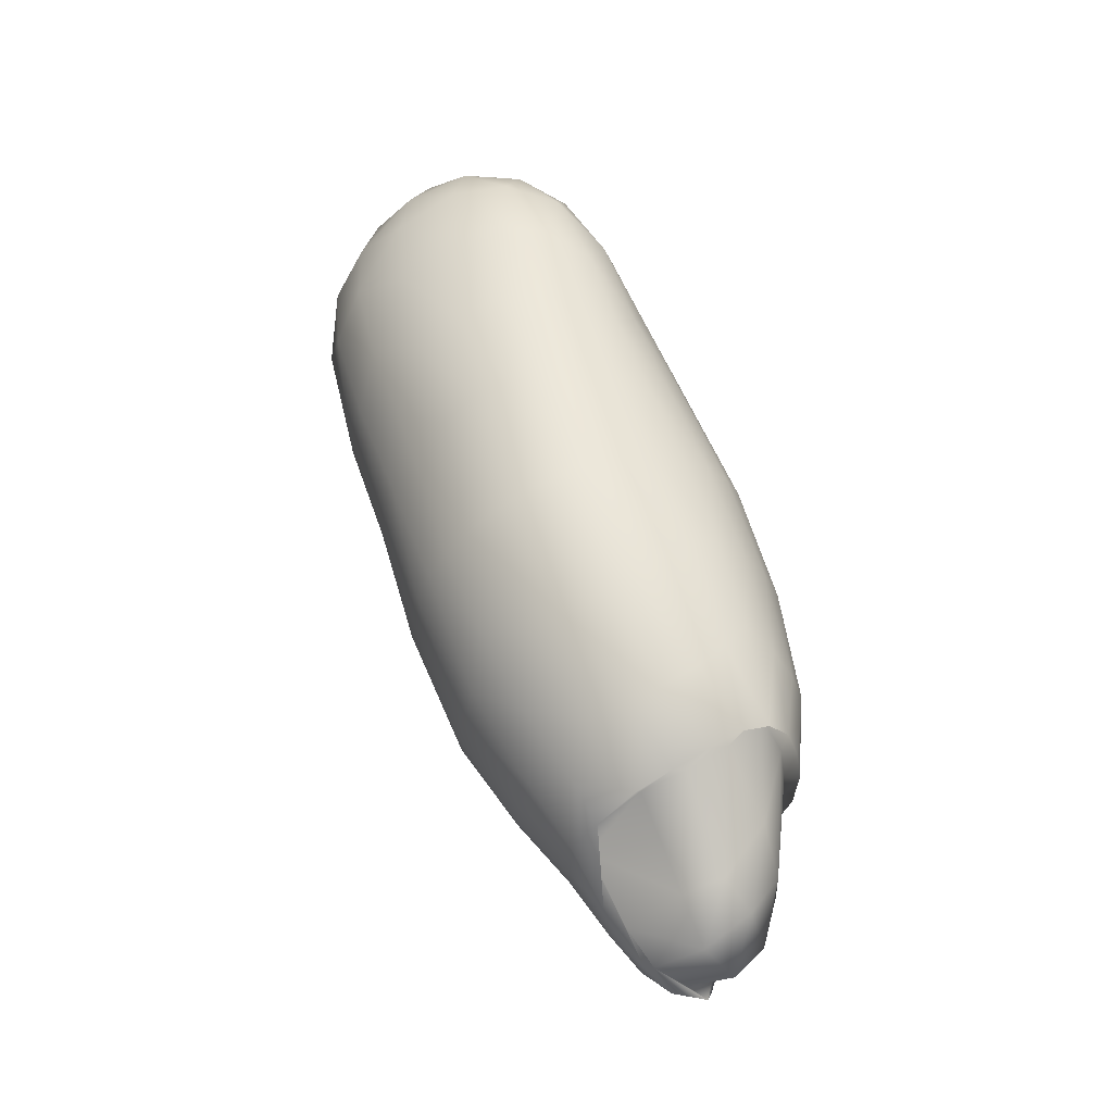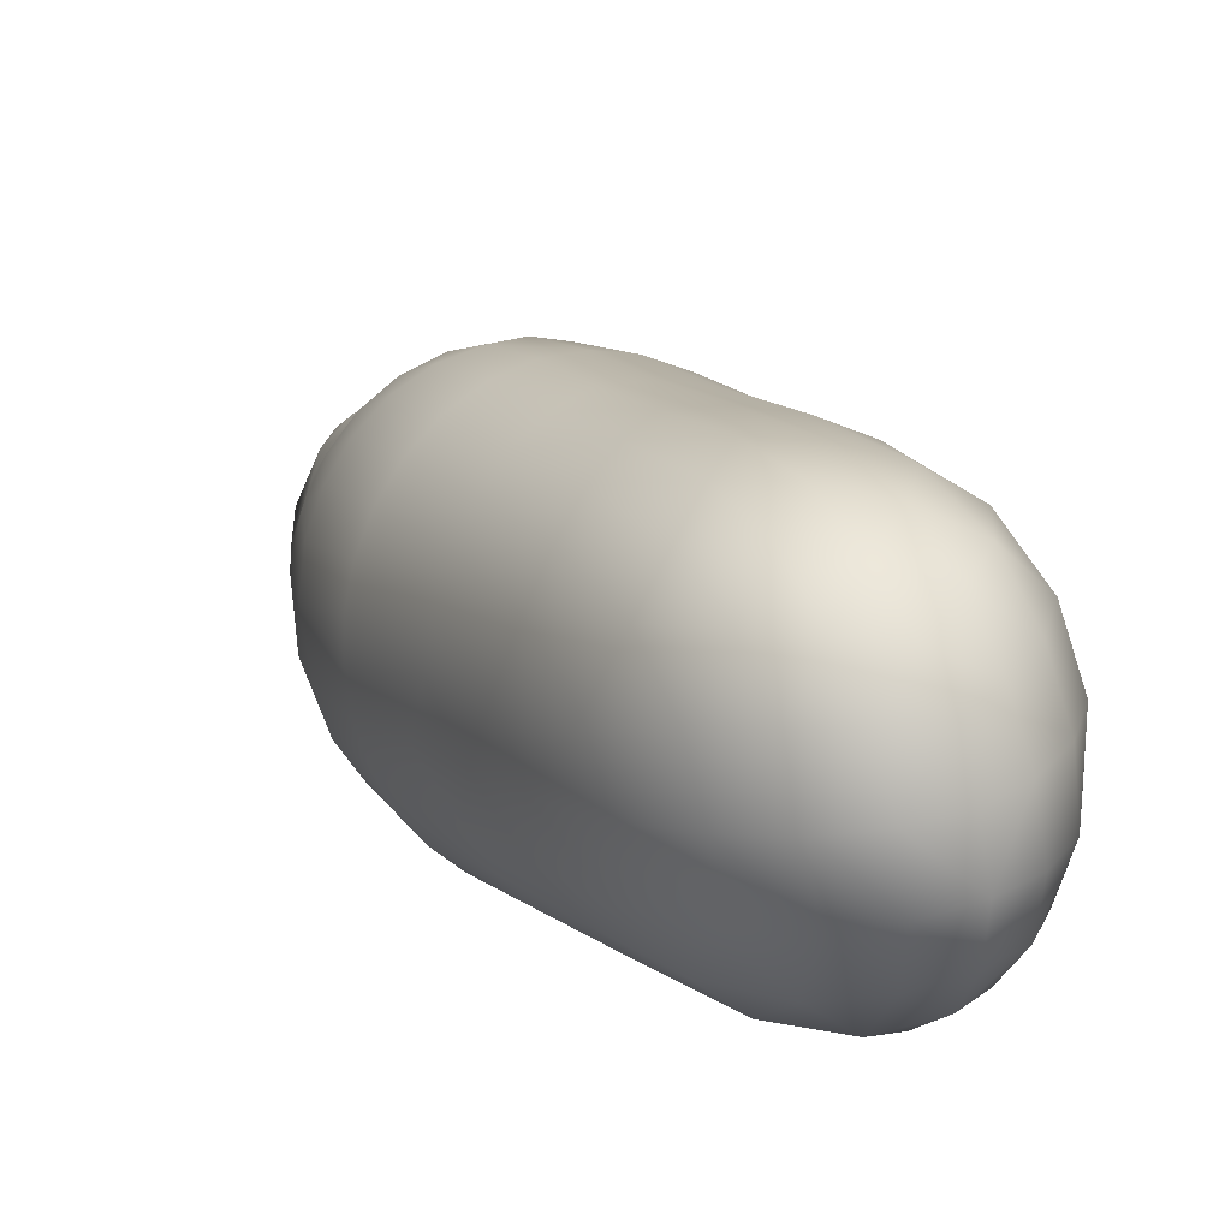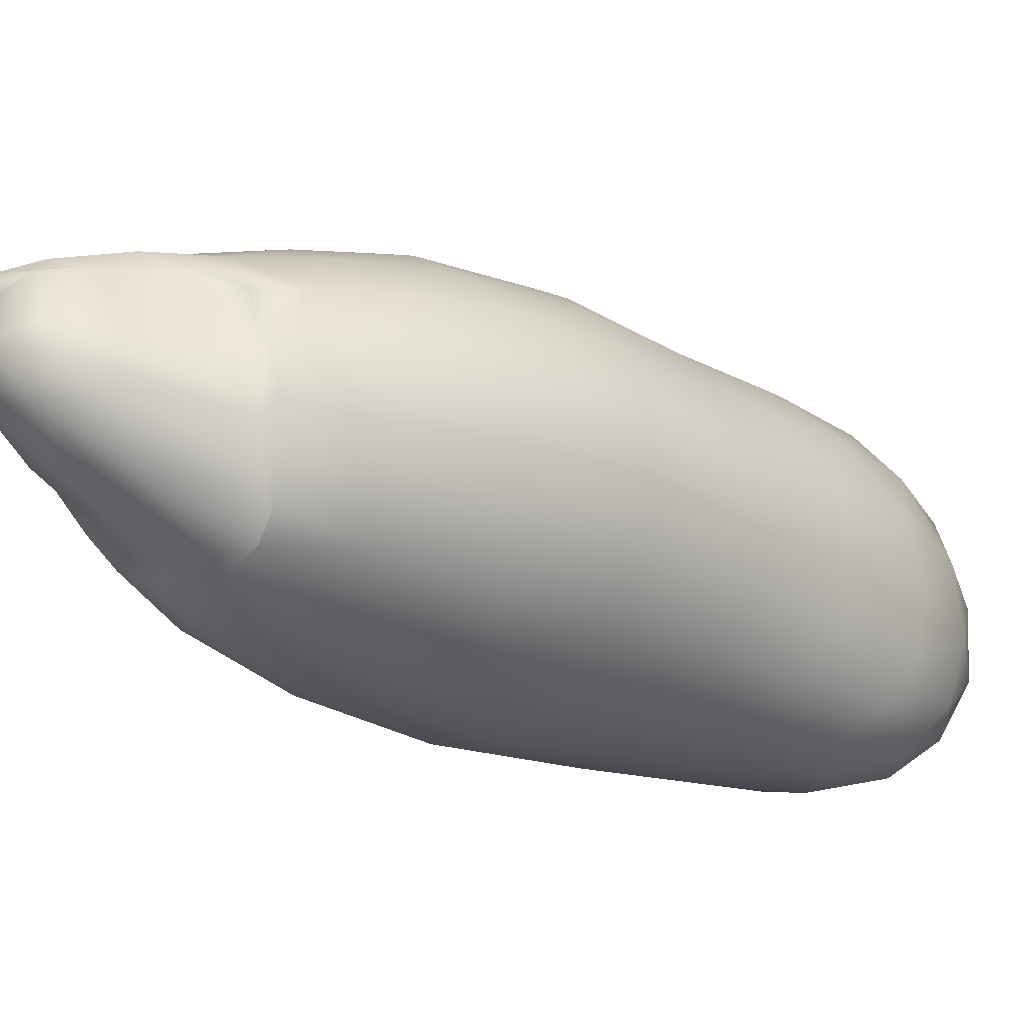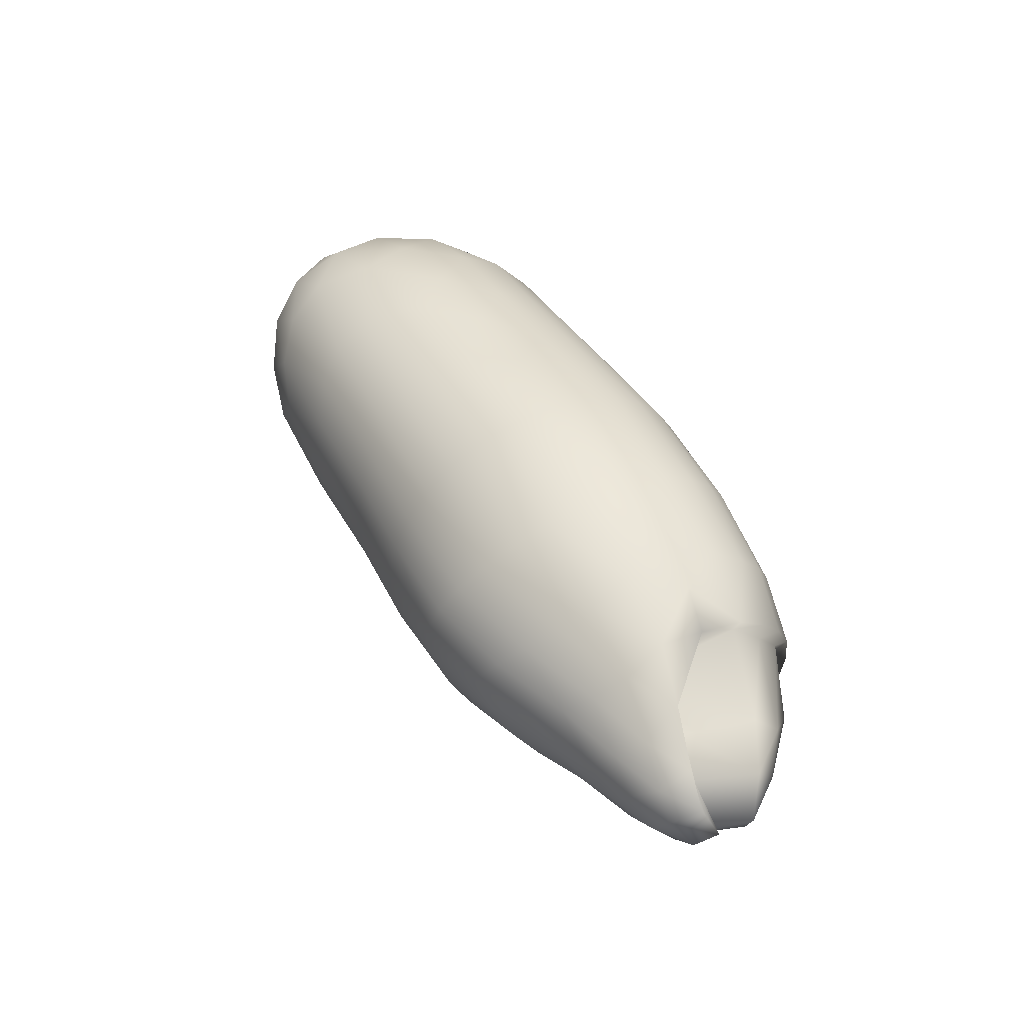
<metadata>
{"format":"obj","ext":"obj","renderer":"f3d","projection":"perspective","resolution":1024,"background":"white","views":[{"elev":-12.2,"azim":138.5,"up":"+Y"},{"elev":42.1,"azim":152.3,"up":"+Z"},{"elev":-64.4,"azim":55.2,"up":"+Z"},{"elev":-50.6,"azim":84.6,"up":"+Y"}]}
</metadata>
<code>
v 0.06871 -0.02126 -0.2412
v 0.06992 -0.01491 -0.2528
v 0.06802 0.01671 -0.2351
v 0.06495 0.01999 -0.2119
v 0.06757 -0.04556 -0.2699
v 0.06217 -0.06655 -0.2596
v 0.06888 -0.008382 -0.2642
v 0.06273 -0.04833 -0.2922
v 0.06514 0.03827 -0.2445
v 0.0669 0.04689 -0.2182
v 0.06376 0.05495 -0.189
v 0.06519 -0.02727 -0.2298
v 0.05946 0.01431 -0.1984
v 0.05588 -0.07495 -0.2465
v 0.06023 -0.07513 -0.2854
v 0.05206 -0.09815 -0.2766
v 0.05263 -0.08081 -0.3103
v 0.06554 -0.001928 -0.2752
v 0.05688 -0.0424 -0.3048
v 0.05987 0.04687 -0.2565
v 0.0639 0.07224 -0.2266
v 0.06615 0.07662 -0.2003
v 0.05952 0.09079 -0.1664
v 0.05551 0.05416 -0.1692
v 0.05929 -0.03285 -0.2187
v 0.05158 0.007611 -0.1882
v 0.04774 -0.07967 -0.2343
v 0.04373 -0.1072 -0.2642
v 0.05068 -0.1002 -0.3003
v 0.0417 -0.1232 -0.2902
v 0.04004 -0.1059 -0.3217
v 0.04471 -0.07522 -0.3242
v 0.05987 0.004163 -0.2852
v 0.04911 -0.03538 -0.314
v 0.05231 0.05189 -0.2674
v 0.05587 0.08432 -0.2396
v 0.05992 0.1057 -0.2108
v 0.0612 0.1074 -0.1828
v 0.05014 0.1164 -0.1522
v 0.04791 0.09061 -0.1457
v 0.0444 0.04805 -0.1576
v 0.05106 -0.0378 -0.2086
v 0.04161 0.000964 -0.1804
v 0.03781 -0.08224 -0.2235
v 0.03435 -0.1109 -0.2518
v 0.03137 -0.1316 -0.2782
v 0.04295 -0.116 -0.3056
v 0.03153 -0.1445 -0.2962
v 0.03539 -0.1051 -0.3196
v 0.03264 -0.09838 -0.3328
v 0.03565 -0.06871 -0.3333
v 0.0519 0.00962 -0.2941
v 0.03947 -0.02839 -0.3207
v 0.04267 0.05468 -0.2769
v 0.04501 0.09017 -0.2524
v 0.04883 0.12 -0.2262
v 0.05079 0.134 -0.1959
v 0.05106 0.131 -0.1701
v 0.03669 0.1328 -0.1454
v 0.03568 0.1122 -0.1347
v 0.03399 0.08286 -0.1353
v 0.03144 0.03885 -0.1527
v 0.04063 -0.04189 -0.1999
v 0.0297 -0.005127 -0.1752
v 0.02635 -0.08293 -0.2146
v 0.02377 -0.1113 -0.2406
v 0.02149 -0.1332 -0.2666
v 0.01967 -0.1524 -0.2854
v 0.03355 -0.1248 -0.2911
v 0.01815 -0.1636 -0.3019
v 0.02296 -0.1404 -0.3268
v 0.02502 -0.09792 -0.3322
v 0.02308 -0.09097 -0.3411
v 0.02531 -0.06211 -0.3387
v 0.04179 0.01421 -0.3013
v 0.02822 -0.02187 -0.3251
v 0.03111 0.0556 -0.2845
v 0.03238 0.09136 -0.2633
v 0.03537 0.1256 -0.2411
v 0.0372 0.147 -0.2129
v 0.03749 0.1531 -0.1854
v 0.03723 0.1471 -0.1626
v 0.02175 0.1428 -0.1432
v 0.02112 0.125 -0.1323
v 0.02013 0.1014 -0.1268
v 0.01893 0.07049 -0.133
v 0.0173 0.02829 -0.1528
v 0.02843 -0.04492 -0.1931
v 0.01627 -0.01038 -0.1726
v 0.01372 -0.08172 -0.2081
v 0.01215 -0.1091 -0.2313
v 0.0108 -0.1303 -0.256
v 0.009596 -0.1507 -0.2751
v 0.00869 -0.1664 -0.2915
v 0.0234 -0.1509 -0.299
v 0.008203 -0.1737 -0.3065
v 0.01372 -0.1589 -0.3282
v 0.01274 -0.1346 -0.3378
v 0.01414 -0.08957 -0.3413
v 0.01222 -0.08454 -0.347
v 0.01386 -0.05425 -0.3408
v 0.02992 0.01774 -0.3067
v 0.01572 -0.01606 -0.327
v 0.01801 0.05474 -0.2901
v 0.0187 0.08872 -0.2715
v 0.02068 0.1233 -0.2535
v 0.02224 0.1497 -0.2296
v 0.02263 0.1623 -0.203
v 0.02249 0.1642 -0.1789
v 0.02217 0.1565 -0.1589
v 0.005842 0.1489 -0.143
v 0.005441 0.134 -0.1336
v 0.004915 0.1138 -0.1268
v 0.004236 0.08651 -0.1269
v 0.003506 0.05598 -0.137
v 0.002628 0.01837 -0.1565
v 0.01506 -0.0467 -0.1887
v 0.001856 -0.01461 -0.1729
v 0.000359 -0.07853 -0.2044
v -0.000224 -0.1044 -0.2245
v -0.000653 -0.1244 -0.2468
v -0.001064 -0.1432 -0.2661
v -0.001444 -0.1604 -0.2817
v -0.001698 -0.1724 -0.2961
v 0.01408 -0.1648 -0.3033
v -0.001729 -0.1759 -0.3144
v -0.001496 -0.1682 -0.3278
v -0.00092 -0.1463 -0.3371
v -0.000131 -0.1156 -0.3449
v 0.000813 -0.07774 -0.3448
v 0.000717 -0.08212 -0.3489
v 0.001612 -0.04505 -0.3394
v 0.01687 0.02007 -0.31
v 0.002417 -0.01115 -0.3265
v 0.003895 0.05217 -0.2936
v 0.004606 0.08277 -0.2767
v 0.005345 0.1143 -0.2616
v 0.006006 0.1431 -0.243
v 0.006358 0.1601 -0.2196
v 0.006489 0.1681 -0.197
v 0.00644 0.1688 -0.1756
v 0.006182 0.1608 -0.1573
v 0.001091 -0.04706 -0.1872
v -0.001639 -0.171 -0.3041
v 0.003175 0.02112 -0.3112
v -0.06227 0.01996 -0.2355
v -0.06564 -0.01153 -0.2532
v -0.06482 -0.01793 -0.2416
v -0.05919 0.02308 -0.2123
v -0.06472 -0.04226 -0.2703
v -0.06044 -0.06349 -0.26
v -0.0642 -0.005063 -0.2646
v -0.05988 -0.04527 -0.2926
v -0.05827 0.04134 -0.2449
v -0.05976 0.05004 -0.2186
v -0.05641 0.05795 -0.1894
v -0.06168 -0.02411 -0.2301
v -0.05408 0.01715 -0.1988
v -0.05466 -0.07219 -0.2469
v -0.05877 -0.07216 -0.2858
v -0.0518 -0.09556 -0.277
v -0.0513 -0.07822 -0.3106
v -0.06048 0.001216 -0.2756
v -0.05367 -0.03964 -0.3052
v -0.05251 0.04967 -0.2569
v -0.05545 0.07522 -0.2269
v -0.05764 0.0797 -0.2007
v -0.05052 0.09354 -0.1667
v -0.04833 0.05675 -0.1695
v -0.05613 -0.02997 -0.2191
v -0.04661 0.01006 -0.1885
v -0.04684 -0.07731 -0.2346
v -0.04401 -0.105 -0.2645
v -0.05039 -0.09772 -0.3006
v -0.04262 -0.1211 -0.2905
v -0.03992 -0.1039 -0.322
v -0.04303 -0.07304 -0.3245
v -0.05446 0.007014 -0.2856
v -0.0455 -0.03302 -0.3143
v -0.04464 0.05431 -0.2677
v -0.04675 0.08688 -0.2399
v -0.04991 0.1085 -0.2111
v -0.05127 0.1102 -0.1832
v -0.03996 0.1187 -0.1525
v -0.03906 0.09277 -0.146
v -0.03761 0.05009 -0.1579
v -0.04822 -0.03532 -0.2089
v -0.03702 0.002926 -0.1807
v -0.03711 -0.08037 -0.2238
v -0.0349 -0.1092 -0.252
v -0.03281 -0.13 -0.2784
v -0.04342 -0.1139 -0.3058
v -0.03349 -0.1428 -0.2964
v -0.03524 -0.1033 -0.3198
v -0.03208 -0.09677 -0.333
v -0.0336 -0.06698 -0.3335
v -0.04617 0.01207 -0.2944
v -0.03548 -0.02652 -0.321
v -0.03481 0.05662 -0.2771
v -0.03553 0.09218 -0.2526
v -0.03802 0.1221 -0.2265
v -0.03947 0.1362 -0.1962
v -0.04004 0.1332 -0.1704
v -0.02576 0.1344 -0.1456
v -0.02584 0.1138 -0.1348
v -0.02561 0.08434 -0.1355
v -0.02515 0.04026 -0.1528
v -0.03807 -0.03993 -0.2001
v -0.02547 -0.00375 -0.1753
v -0.02576 -0.08163 -0.2148
v -0.02444 -0.1101 -0.2408
v -0.02309 -0.1321 -0.2667
v -0.02211 -0.1514 -0.2855
v -0.03456 -0.1231 -0.2913
v -0.02104 -0.1626 -0.302
v -0.02454 -0.1392 -0.327
v -0.02444 -0.09669 -0.3323
v -0.02211 -0.08984 -0.3412
v -0.02291 -0.06091 -0.3389
v -0.0358 0.01615 -0.3015
v -0.0239 -0.02057 -0.3252
v -0.02317 0.05695 -0.2847
v -0.02278 0.09273 -0.2635
v -0.0242 0.1271 -0.2413
v -0.02514 0.1485 -0.2131
v -0.0253 0.1547 -0.1856
v -0.02547 0.1487 -0.1628
v -0.01035 0.1436 -0.1433
v -0.01068 0.1258 -0.1324
v -0.0109 0.1021 -0.1269
v -0.0112 0.07124 -0.1331
v -0.01155 0.02901 -0.1529
v -0.02607 -0.04356 -0.1933
v -0.01233 -0.009666 -0.1727
v -0.01312 -0.08105 -0.2082
v -0.01278 -0.1084 -0.2314
v -0.01233 -0.1298 -0.2561
v -0.01203 -0.1502 -0.2752
v -0.0118 -0.1659 -0.2916
v -0.02568 -0.1497 -0.2991
v -0.01159 -0.1732 -0.3065
v -0.01622 -0.1581 -0.3283
v -0.01397 -0.1339 -0.3379
v -0.0131 -0.08889 -0.3414
v -0.01091 -0.08397 -0.3471
v -0.01107 -0.05362 -0.3408
v -0.02373 0.01908 -0.3069
v -0.01111 -0.01539 -0.3271
v -0.0101 0.05544 -0.2902
v -0.009204 0.08941 -0.2716
v -0.009569 0.1241 -0.2536
v -0.009961 0.1505 -0.2297
v -0.009884 0.1631 -0.2031
v -0.009802 0.165 -0.179
v -0.009986 0.1573 -0.159
v -0.01283 -0.04601 -0.1888
v -0.01703 -0.164 -0.3034
v -0.01056 0.02076 -0.3101
f 255 142 141
f 254 141 140
f 253 140 139
f 252 139 138
f 251 138 137
f 250 137 136
f 249 136 135
f 258 135 145
f 258 145 134
f 248 134 132
f 246 132 131
f 245 131 130
f 244 130 129
f 243 129 128
f 242 128 127
f 257 127 144
f 257 144 126
f 241 126 124
f 239 124 123
f 238 123 122
f 237 122 121
f 236 121 120
f 235 120 119
f 256 119 143
f 256 143 118
f 234 118 116
f 232 116 115
f 231 115 114
f 230 114 113
f 229 113 112
f 228 112 111
f 255 111 142
f 255 141 254
f 227 255 254
f 254 140 253
f 226 254 253
f 253 139 252
f 225 253 252
f 252 138 251
f 224 252 251
f 251 137 250
f 223 251 250
f 250 136 249
f 222 250 249
f 249 135 258
f 247 249 258
f 258 134 248
f 247 258 248
f 248 132 246
f 221 248 246
f 246 131 245
f 219 246 245
f 245 130 244
f 218 245 244
f 244 129 243
f 217 244 243
f 243 128 242
f 216 243 242
f 242 127 257
f 240 242 257
f 257 126 241
f 240 257 241
f 241 124 239
f 215 241 239
f 239 123 238
f 213 239 238
f 238 122 237
f 212 238 237
f 237 121 236
f 211 237 236
f 236 120 235
f 210 236 235
f 235 119 256
f 233 235 256
f 256 118 234
f 233 256 234
f 234 116 232
f 209 234 232
f 232 115 231
f 207 232 231
f 231 114 230
f 206 231 230
f 230 113 229
f 205 230 229
f 229 112 228
f 204 229 228
f 228 111 255
f 227 228 255
f 227 254 226
f 203 227 226
f 226 253 225
f 202 226 225
f 225 252 224
f 201 225 224
f 224 251 223
f 200 224 223
f 223 250 222
f 199 223 222
f 222 249 247
f 220 222 247
f 247 248 221
f 220 247 221
f 221 246 219
f 198 221 219
f 219 245 218
f 196 219 218
f 218 244 217
f 195 218 217
f 217 243 216
f 194 217 216
f 216 242 240
f 214 216 240
f 240 241 215
f 214 240 215
f 215 239 213
f 193 215 213
f 213 238 212
f 191 213 212
f 212 237 211
f 190 212 211
f 211 236 210
f 189 211 210
f 210 235 233
f 208 210 233
f 233 234 209
f 208 233 209
f 209 232 207
f 188 209 207
f 207 231 206
f 186 207 206
f 206 230 205
f 185 206 205
f 205 229 204
f 184 205 204
f 204 228 227
f 203 204 227
f 203 226 202
f 183 203 202
f 202 225 201
f 182 202 201
f 201 224 200
f 181 201 200
f 200 223 199
f 180 200 199
f 199 222 220
f 197 199 220
f 220 221 198
f 197 220 198
f 198 219 196
f 179 198 196
f 196 218 195
f 177 196 195
f 195 217 194
f 176 195 194
f 194 216 214
f 192 194 214
f 214 215 193
f 192 214 193
f 193 213 191
f 175 193 191
f 191 212 190
f 173 191 190
f 190 211 189
f 172 190 189
f 189 210 208
f 187 189 208
f 208 209 188
f 187 208 188
f 188 207 186
f 171 188 186
f 186 206 185
f 169 186 185
f 185 205 184
f 168 185 184
f 184 204 203
f 183 184 203
f 183 202 182
f 167 183 182
f 182 201 181
f 166 182 181
f 181 200 180
f 165 181 180
f 180 199 197
f 178 180 197
f 197 198 179
f 178 197 179
f 179 196 177
f 164 179 177
f 177 195 176
f 162 177 176
f 176 194 192
f 174 176 192
f 192 193 175
f 174 192 175
f 175 191 173
f 161 175 173
f 173 190 172
f 159 173 172
f 172 189 187
f 170 172 187
f 187 188 171
f 170 187 171
f 171 186 169
f 158 171 169
f 169 185 168
f 156 169 168
f 168 184 183
f 167 168 183
f 167 182 166
f 155 167 166
f 166 181 165
f 154 166 165
f 165 180 178
f 163 165 178
f 178 179 164
f 163 178 164
f 164 177 162
f 153 164 162
f 162 176 174
f 160 162 174
f 174 175 161
f 160 174 161
f 161 173 159
f 151 161 159
f 159 172 170
f 157 159 170
f 170 171 158
f 157 170 158
f 158 169 156
f 149 158 156
f 156 168 167
f 155 156 167
f 155 166 154
f 146 155 154
f 154 165 163
f 152 154 163
f 163 164 153
f 152 163 153
f 153 162 160
f 150 153 160
f 160 161 151
f 150 160 151
f 151 159 157
f 148 151 157
f 157 158 149
f 148 157 149
f 149 156 155
f 146 149 155
f 146 154 152
f 147 146 152
f 152 153 150
f 147 152 150
f 150 151 148
f 147 150 148
f 148 149 146
f 147 148 146
f 110 141 142
f 109 140 141
f 108 139 140
f 107 138 139
f 106 137 138
f 105 136 137
f 104 135 136
f 133 145 135
f 133 134 145
f 103 132 134
f 101 131 132
f 100 130 131
f 99 129 130
f 98 128 129
f 97 127 128
f 125 144 127
f 125 126 144
f 96 124 126
f 94 123 124
f 93 122 123
f 92 121 122
f 91 120 121
f 90 119 120
f 117 143 119
f 117 118 143
f 89 116 118
f 87 115 116
f 86 114 115
f 85 113 114
f 84 112 113
f 83 111 112
f 110 142 111
f 110 109 141
f 82 109 110
f 109 108 140
f 81 108 109
f 108 107 139
f 80 107 108
f 107 106 138
f 79 106 107
f 106 105 137
f 78 105 106
f 105 104 136
f 77 104 105
f 104 133 135
f 102 133 104
f 133 103 134
f 102 103 133
f 103 101 132
f 76 101 103
f 101 100 131
f 74 100 101
f 100 99 130
f 73 99 100
f 99 98 129
f 72 98 99
f 98 97 128
f 71 97 98
f 97 125 127
f 95 125 97
f 125 96 126
f 95 96 125
f 96 94 124
f 70 94 96
f 94 93 123
f 68 93 94
f 93 92 122
f 67 92 93
f 92 91 121
f 66 91 92
f 91 90 120
f 65 90 91
f 90 117 119
f 88 117 90
f 117 89 118
f 88 89 117
f 89 87 116
f 64 87 89
f 87 86 115
f 62 86 87
f 86 85 114
f 61 85 86
f 85 84 113
f 60 84 85
f 84 83 112
f 59 83 84
f 83 110 111
f 82 110 83
f 82 81 109
f 58 81 82
f 81 80 108
f 57 80 81
f 80 79 107
f 56 79 80
f 79 78 106
f 55 78 79
f 78 77 105
f 54 77 78
f 77 102 104
f 75 102 77
f 102 76 103
f 75 76 102
f 76 74 101
f 53 74 76
f 74 73 100
f 51 73 74
f 73 72 99
f 50 72 73
f 72 71 98
f 49 71 72
f 71 95 97
f 69 95 71
f 95 70 96
f 69 70 95
f 70 68 94
f 48 68 70
f 68 67 93
f 46 67 68
f 67 66 92
f 45 66 67
f 66 65 91
f 44 65 66
f 65 88 90
f 63 88 65
f 88 64 89
f 63 64 88
f 64 62 87
f 43 62 64
f 62 61 86
f 41 61 62
f 61 60 85
f 40 60 61
f 60 59 84
f 39 59 60
f 59 82 83
f 58 82 59
f 58 57 81
f 38 57 58
f 57 56 80
f 37 56 57
f 56 55 79
f 36 55 56
f 55 54 78
f 35 54 55
f 54 75 77
f 52 75 54
f 75 53 76
f 52 53 75
f 53 51 74
f 34 51 53
f 51 50 73
f 32 50 51
f 50 49 72
f 31 49 50
f 49 69 71
f 47 69 49
f 69 48 70
f 47 48 69
f 48 46 68
f 30 46 48
f 46 45 67
f 28 45 46
f 45 44 66
f 27 44 45
f 44 63 65
f 42 63 44
f 63 43 64
f 42 43 63
f 43 41 62
f 26 41 43
f 41 40 61
f 24 40 41
f 40 39 60
f 23 39 40
f 39 58 59
f 38 58 39
f 38 37 57
f 22 37 38
f 37 36 56
f 21 36 37
f 36 35 55
f 20 35 36
f 35 52 54
f 33 52 35
f 52 34 53
f 33 34 52
f 34 32 51
f 19 32 34
f 32 31 50
f 17 31 32
f 31 47 49
f 29 47 31
f 47 30 48
f 29 30 47
f 30 28 46
f 16 28 30
f 28 27 45
f 14 27 28
f 27 42 44
f 25 42 27
f 42 26 43
f 25 26 42
f 26 24 41
f 13 24 26
f 24 23 40
f 11 23 24
f 23 38 39
f 22 38 23
f 22 21 37
f 10 21 22
f 21 20 36
f 9 20 21
f 20 33 35
f 18 33 20
f 33 19 34
f 18 19 33
f 19 17 32
f 8 17 19
f 17 29 31
f 15 29 17
f 29 16 30
f 15 16 29
f 16 14 28
f 6 14 16
f 14 25 27
f 12 25 14
f 25 13 26
f 12 13 25
f 13 11 24
f 4 11 13
f 11 22 23
f 10 22 11
f 10 9 21
f 3 9 10
f 9 18 20
f 7 18 9
f 18 8 19
f 7 8 18
f 8 15 17
f 5 15 8
f 15 6 16
f 5 6 15
f 6 12 14
f 1 12 6
f 12 4 13
f 1 4 12
f 4 10 11
f 3 10 4
f 3 7 9
f 2 7 3
f 7 5 8
f 2 5 7
f 5 1 6
f 2 1 5
f 1 3 4
f 2 3 1

</code>
